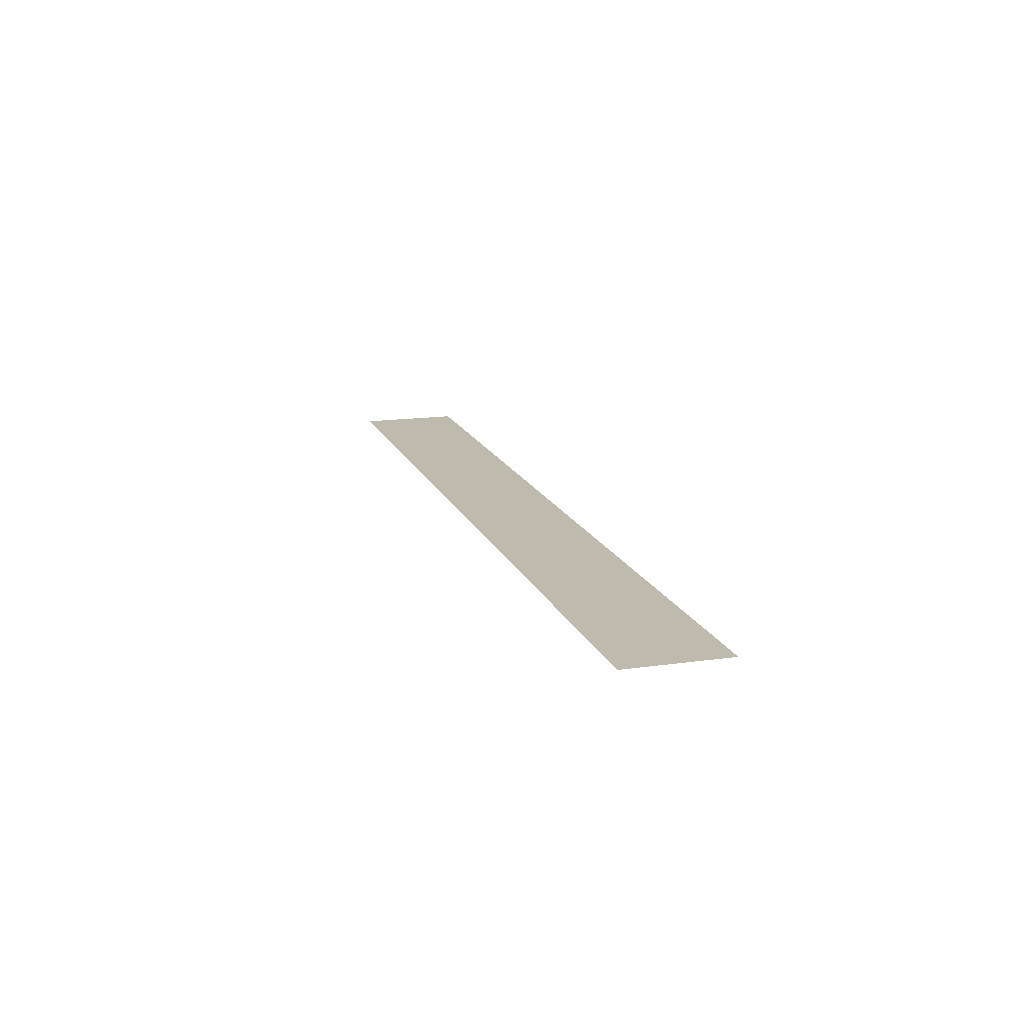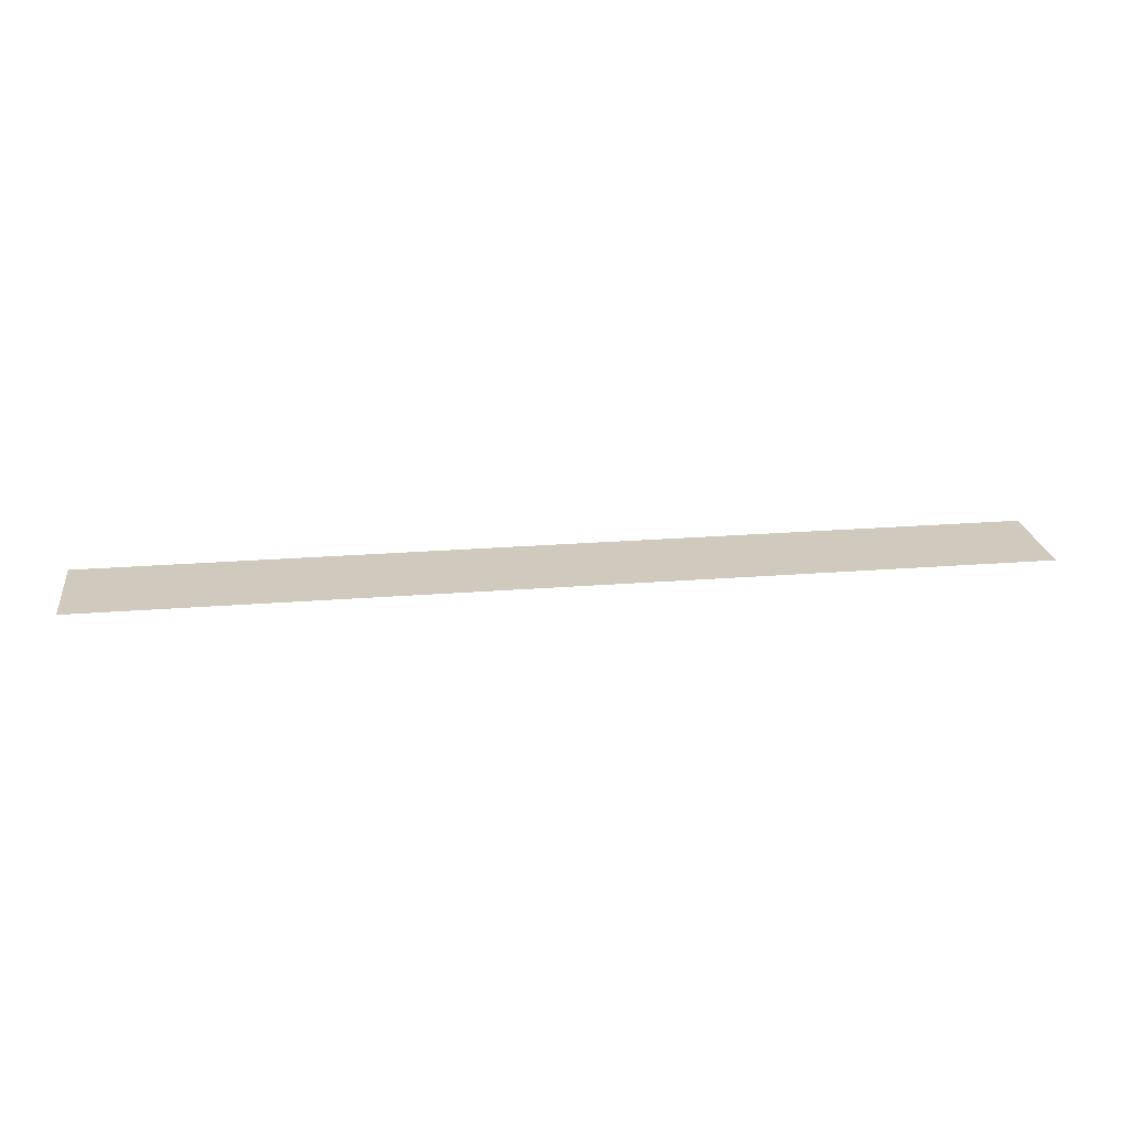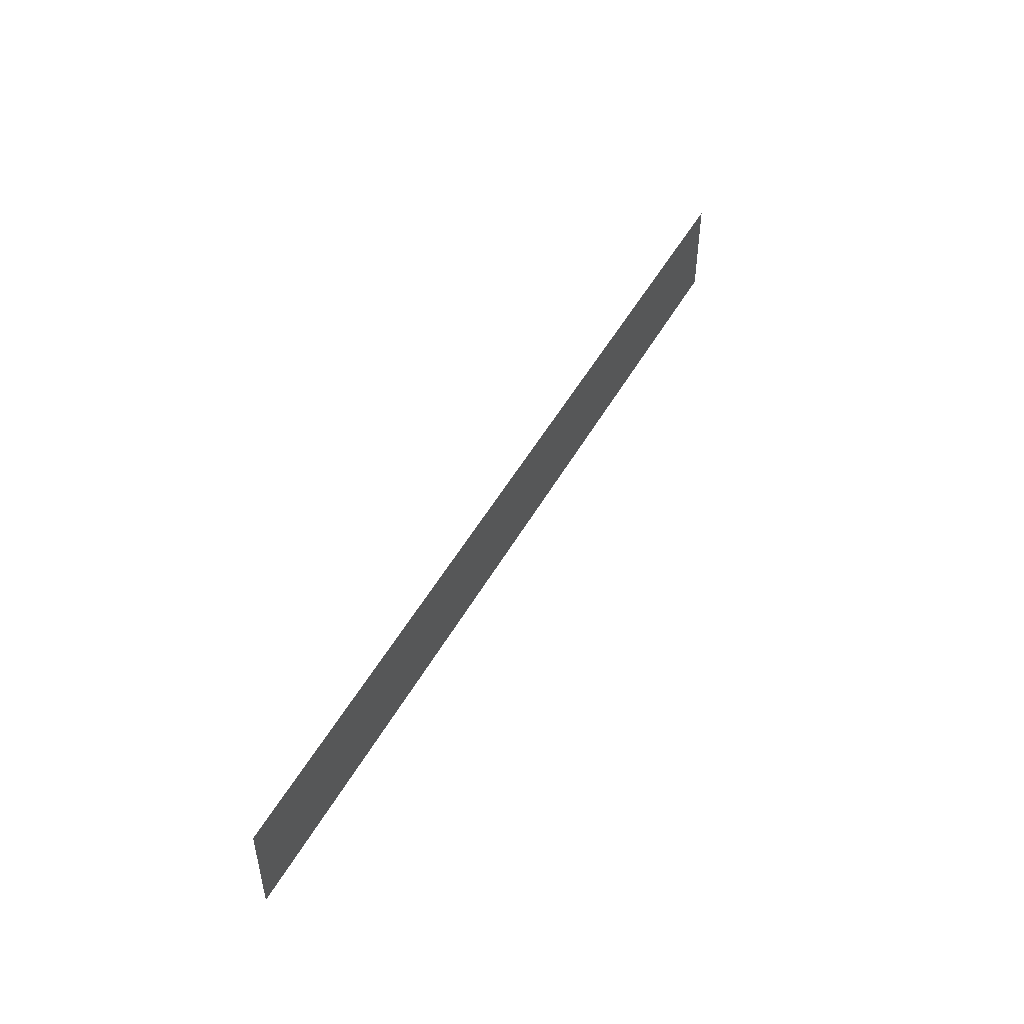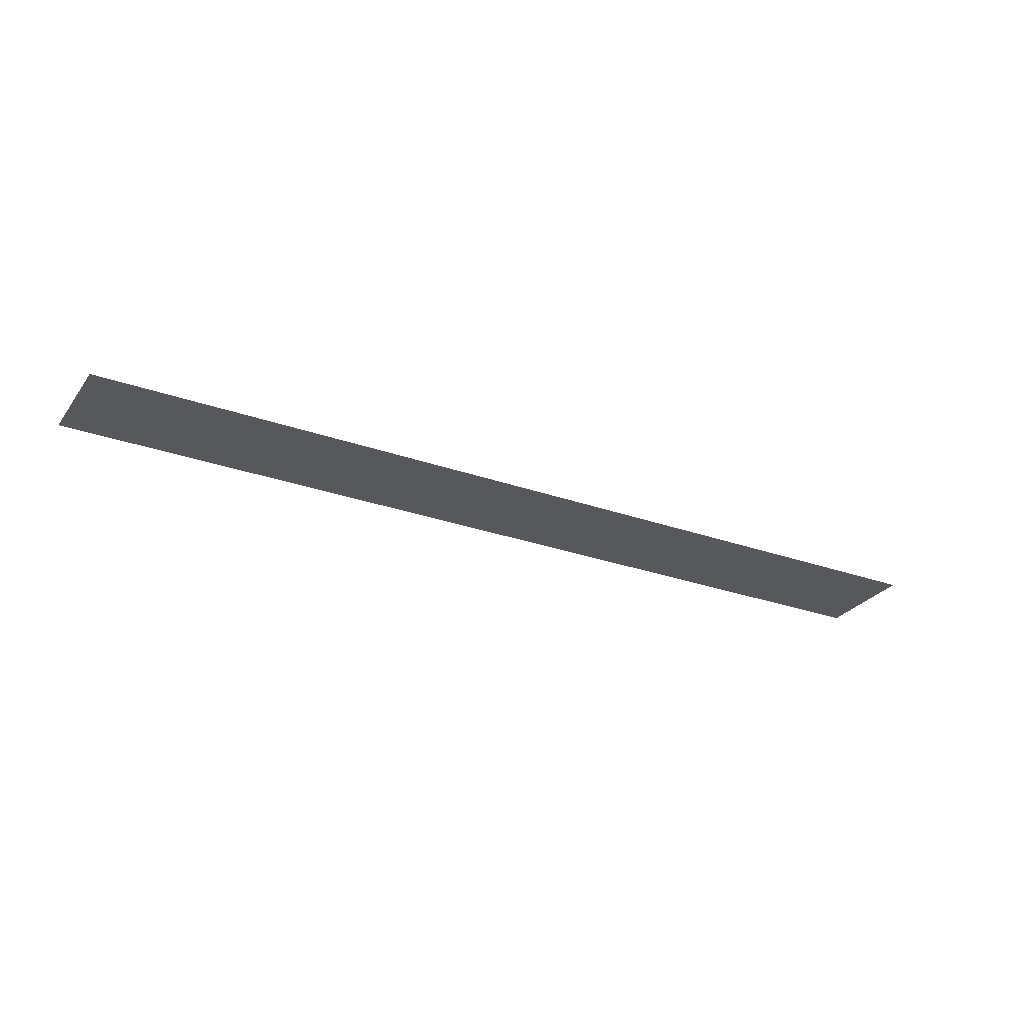
<metadata>
{"format":"obj","ext":"obj","renderer":"f3d","projection":"perspective","resolution":1024,"background":"white","views":[{"elev":15.7,"azim":73.4,"up":"+Y"},{"elev":22.9,"azim":172.2,"up":"+Y"},{"elev":48.4,"azim":117.8,"up":"+Z"},{"elev":-27.9,"azim":151.4,"up":"+Y"}]}
</metadata>
<code>
v -0.9375 0 0.8125
v -0.9375 0 0.6875
v 0.1875 0 0.6875
v 0.1875 0 0.8125
f 1 2 3
f 1 3 4

</code>
